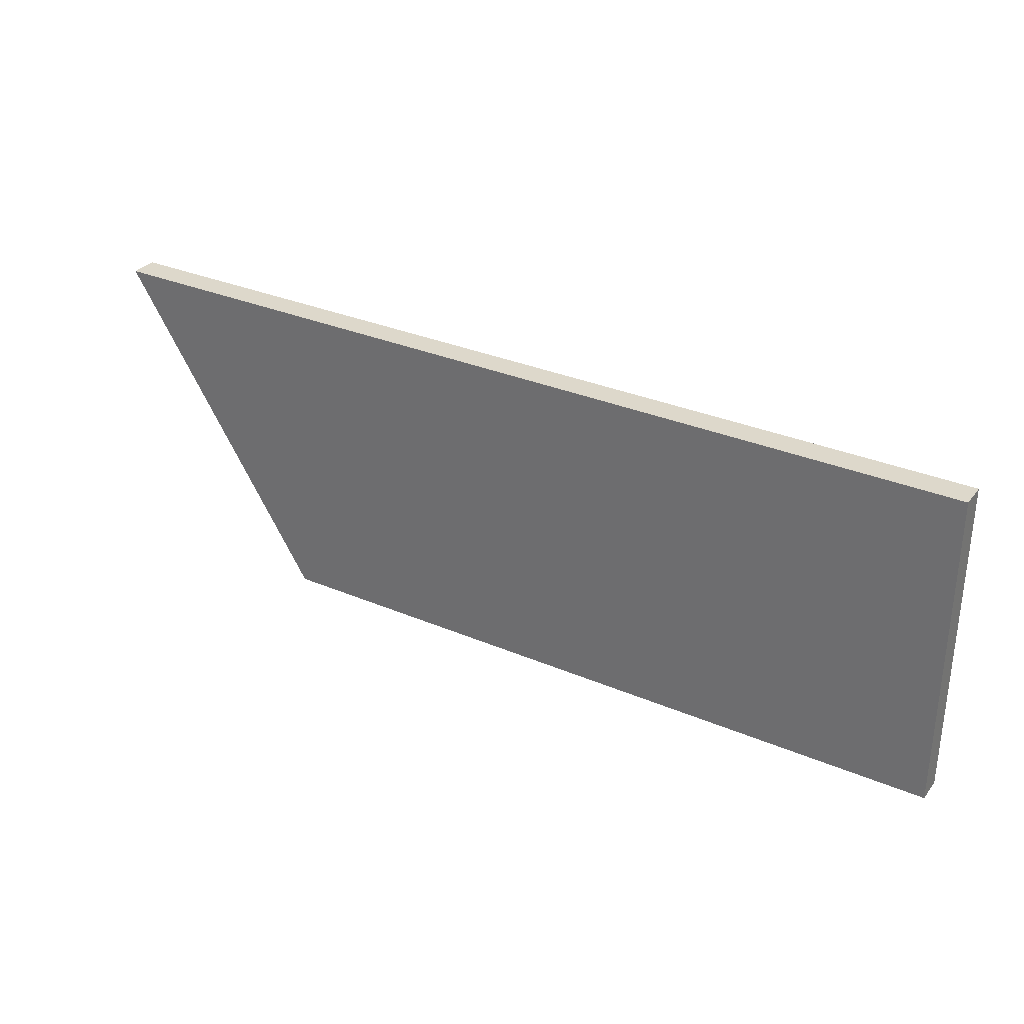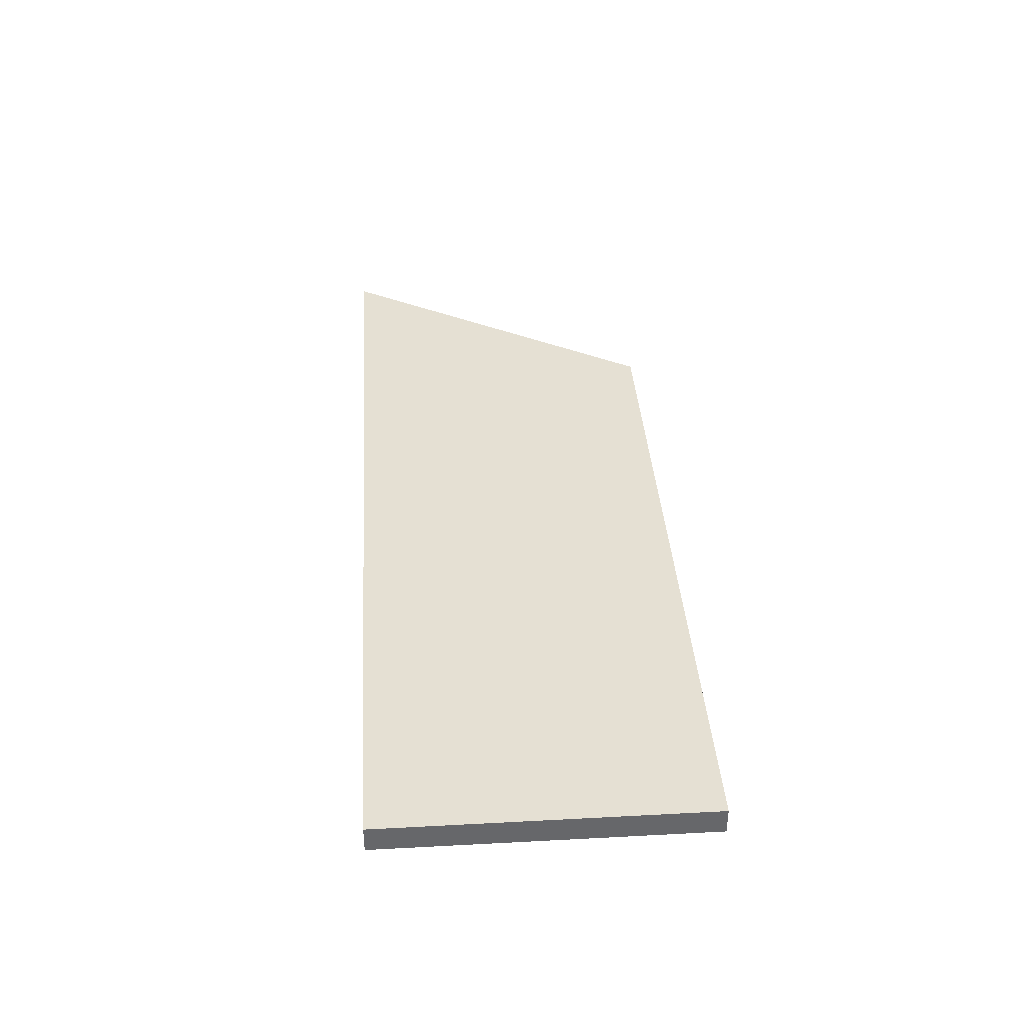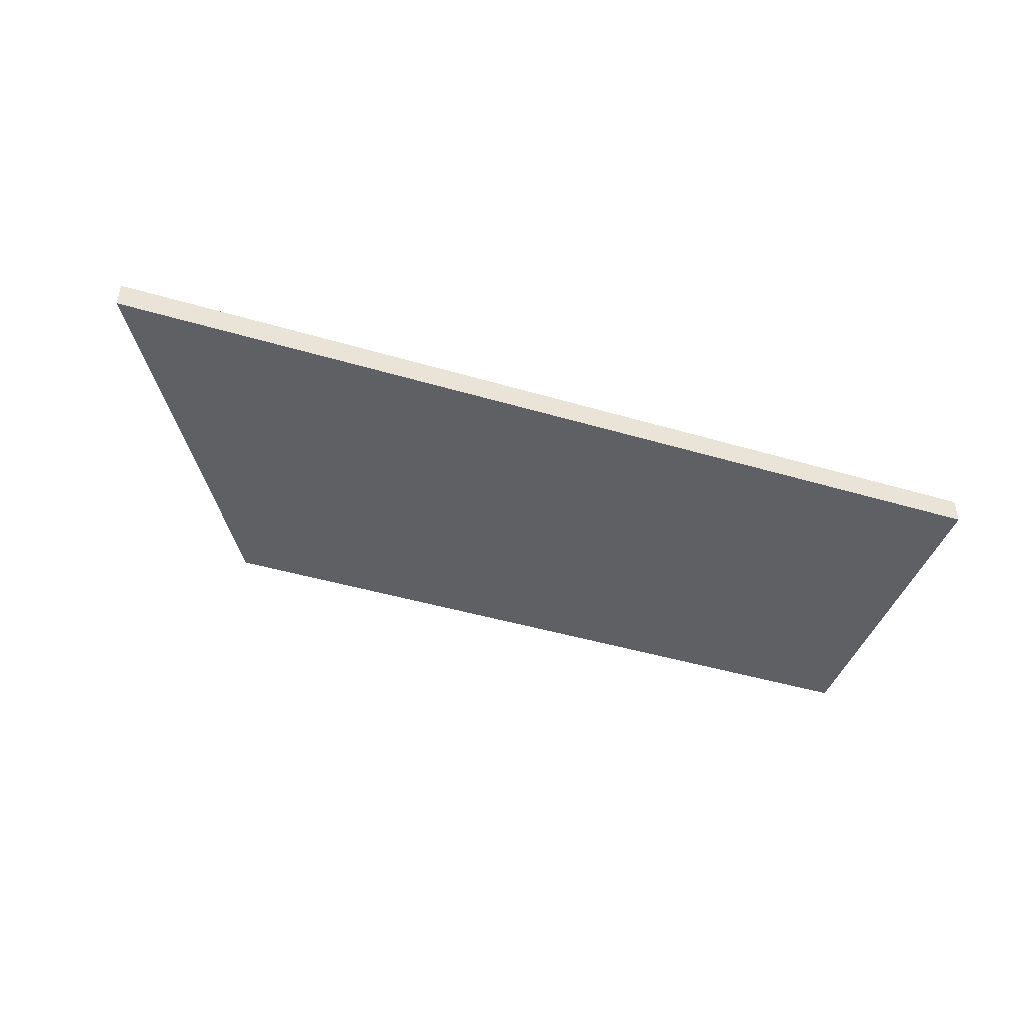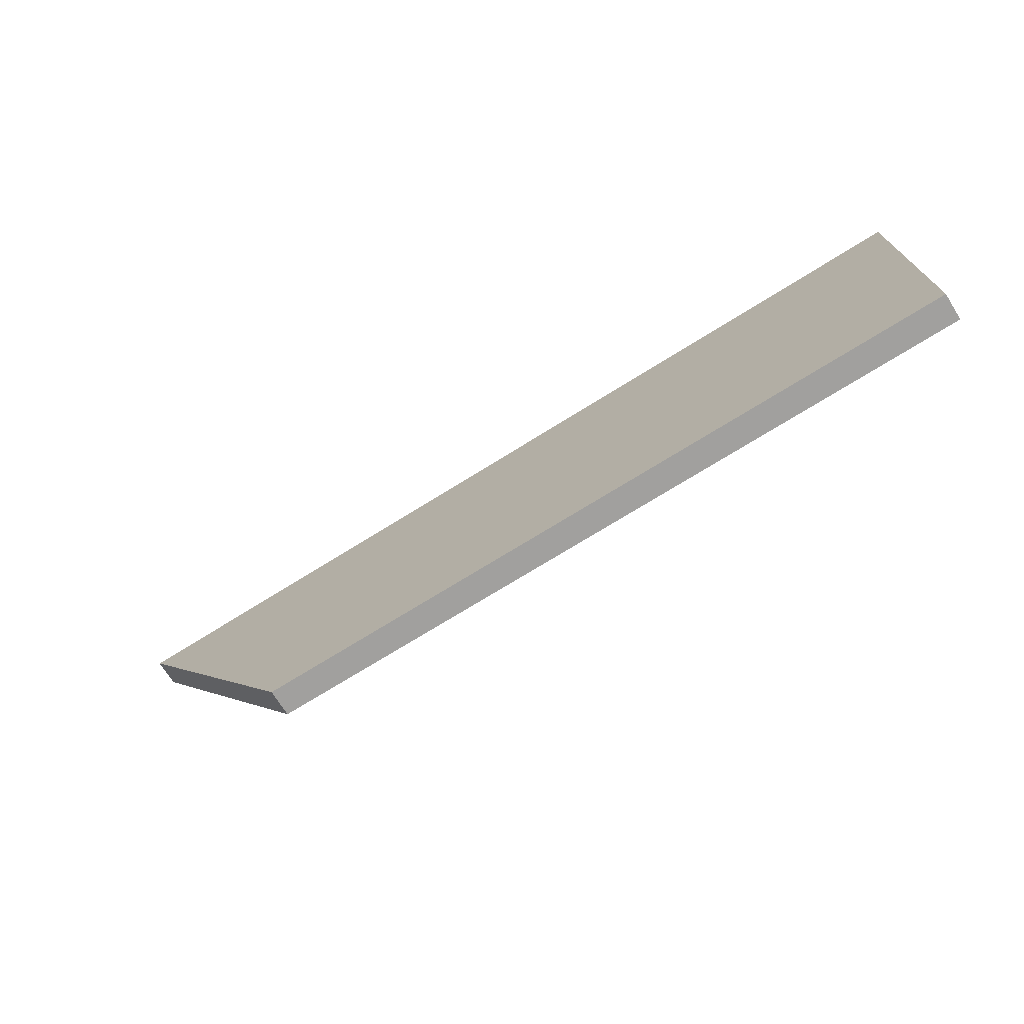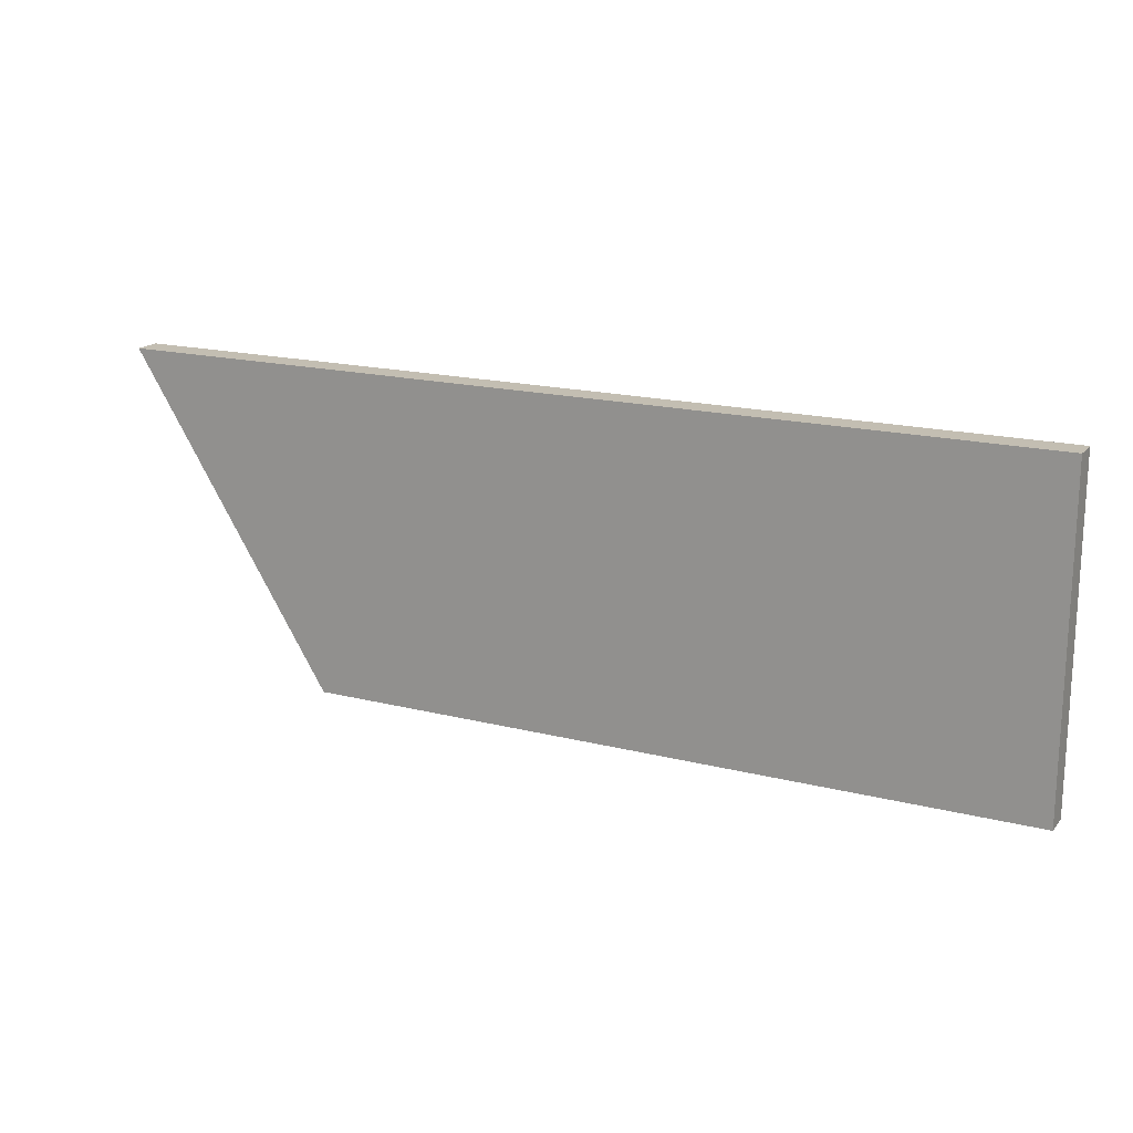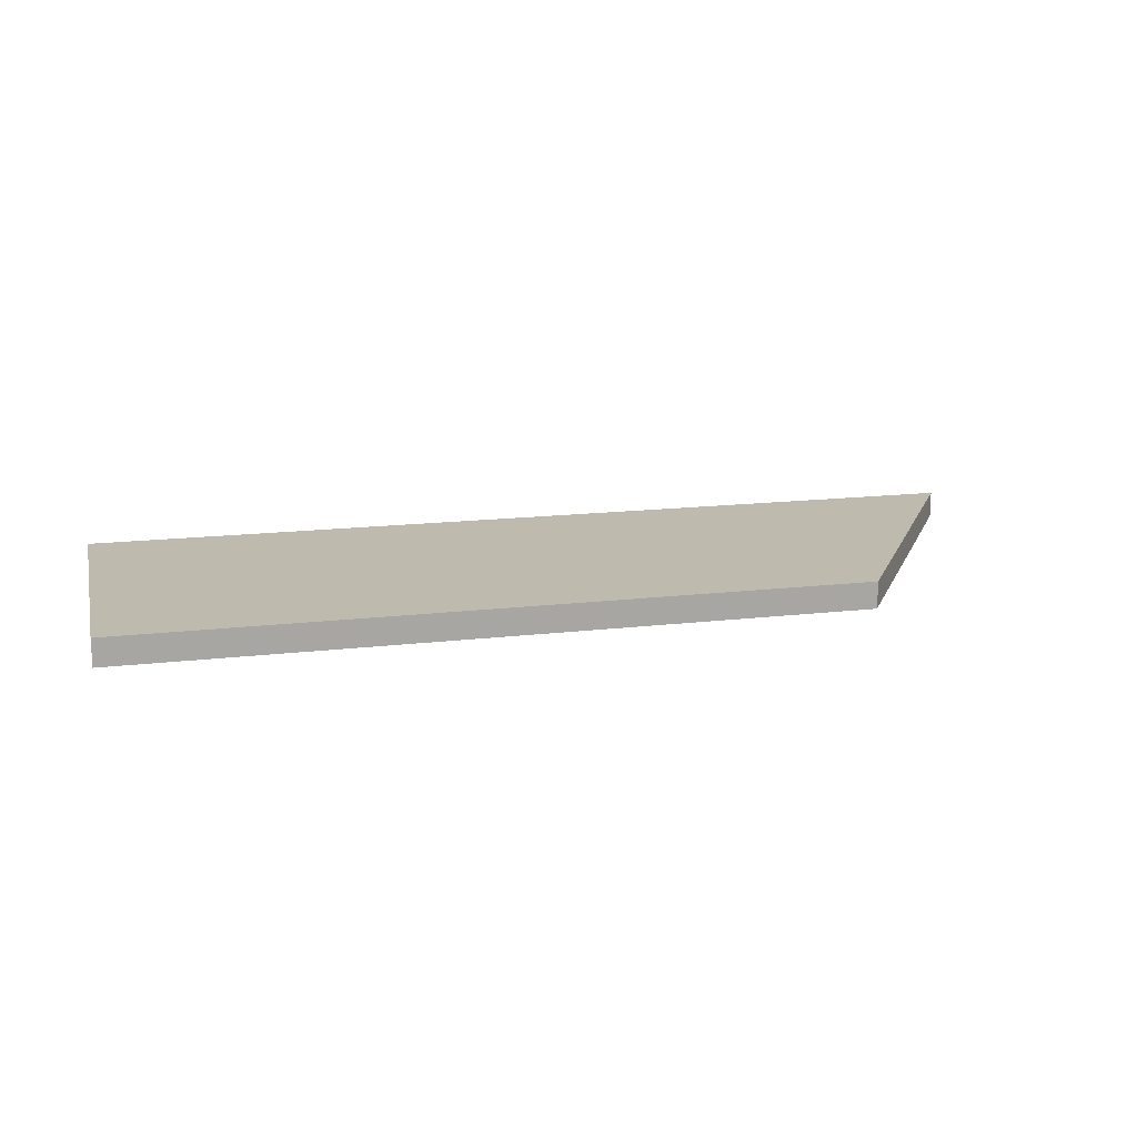
<metadata>
{"format":"obj","ext":"obj","renderer":"f3d","projection":"perspective","resolution":1024,"background":"white","views":[{"elev":31.4,"azim":-148.9,"up":"+Y"},{"elev":38.0,"azim":-93.8,"up":"+Z"},{"elev":-44.0,"azim":160.9,"up":"+Z"},{"elev":-71.9,"azim":-148.0,"up":"+Y"},{"elev":17.4,"azim":-153.4,"up":"+Y"},{"elev":15.5,"azim":-14.0,"up":"+Z"}]}
</metadata>
<code>
o mesh34/mesh34-geometry#mesh34-geometry
v 0.3132 0.1156 0.4211
v 0.3236 0.1193 0.4211
v 0.3132 0.1193 0.4211
v 0.3213 0.1157 0.4211
v 0.3132 0.1193 0.4208
v 0.3132 0.1156 0.4208
v 0.3213 0.1157 0.4208
v 0.3236 0.1193 0.4208
f 1 2 3
f 2 1 4
f 2 5 3
f 3 6 1
f 1 7 4
f 4 8 2
f 5 2 8
f 6 3 5
f 7 1 6
f 8 4 7
f 8 6 5
f 6 8 7
f 3 2 1
f 4 1 2
f 3 5 2
f 1 6 3
f 4 7 1
f 2 8 4
f 8 2 5
f 5 3 6
f 6 1 7
f 7 4 8
f 5 6 8
f 7 8 6

</code>
